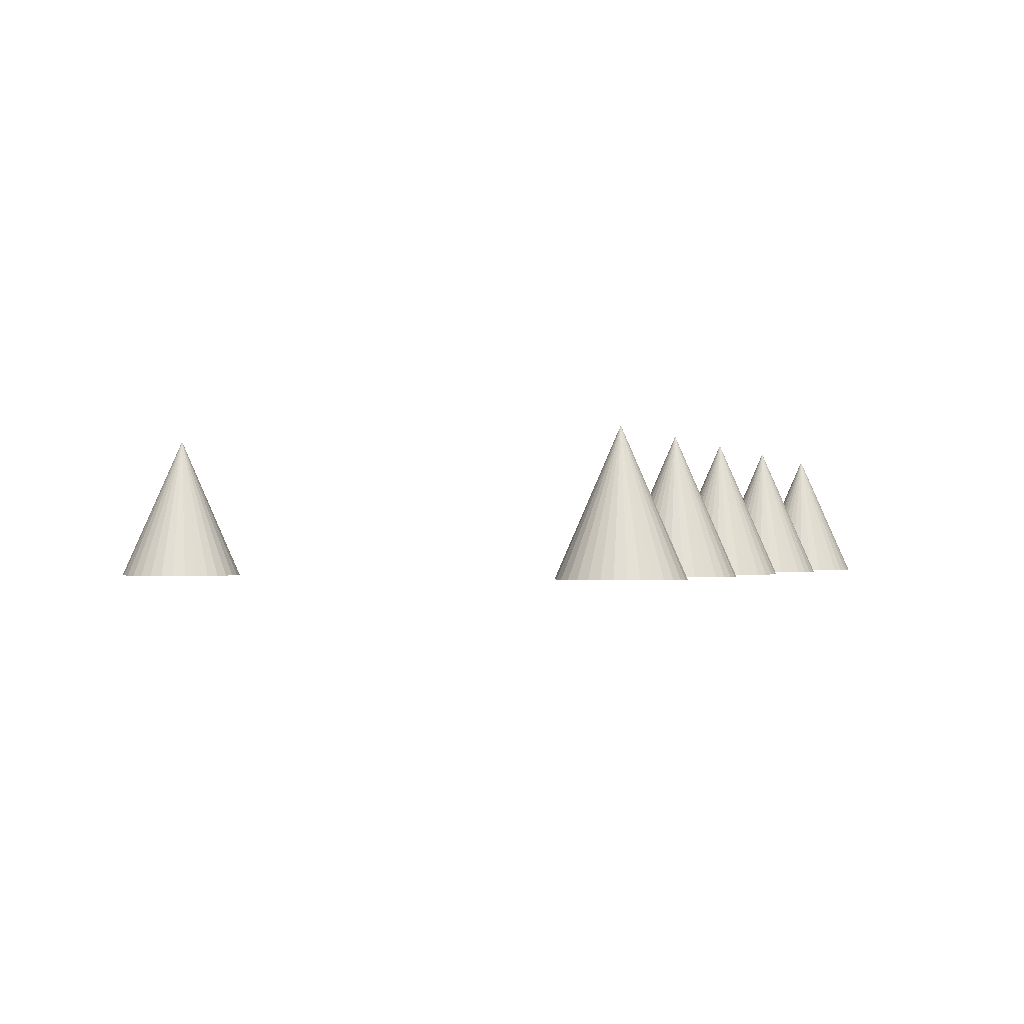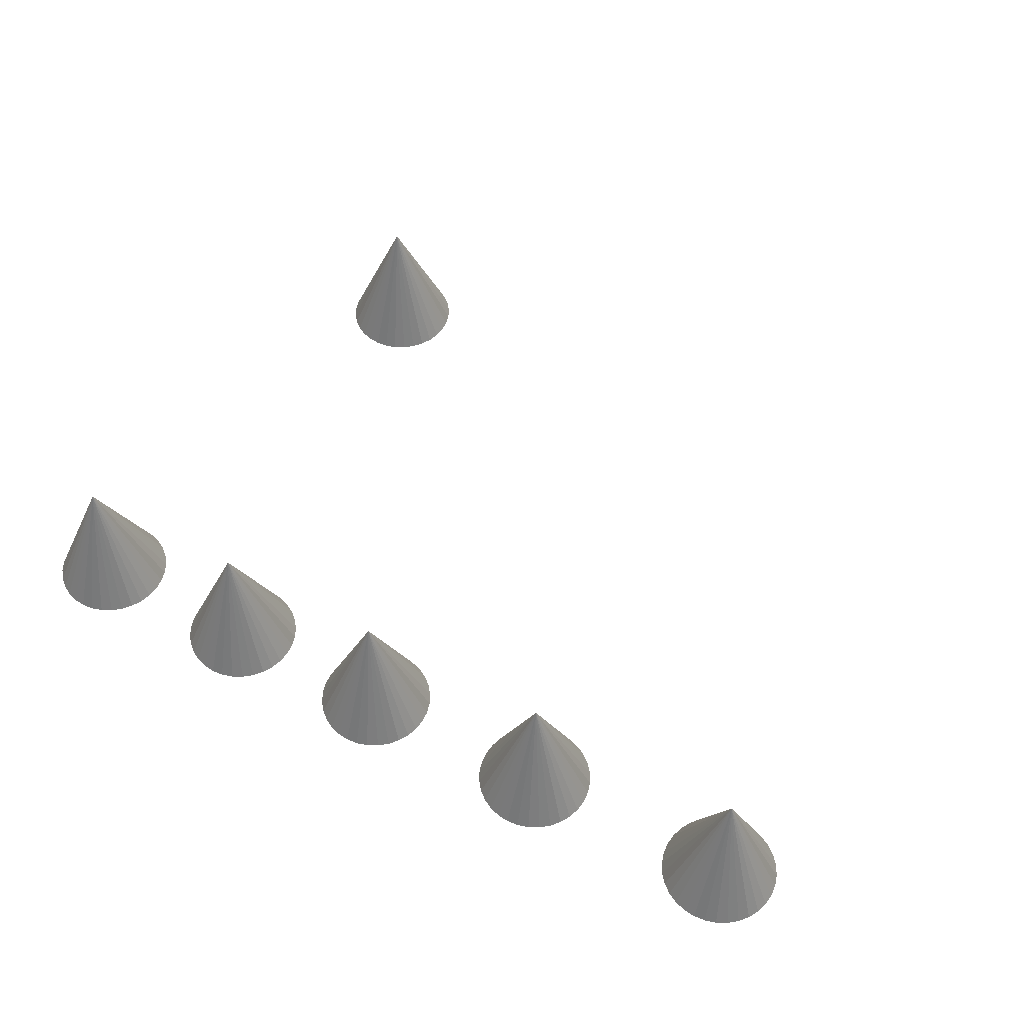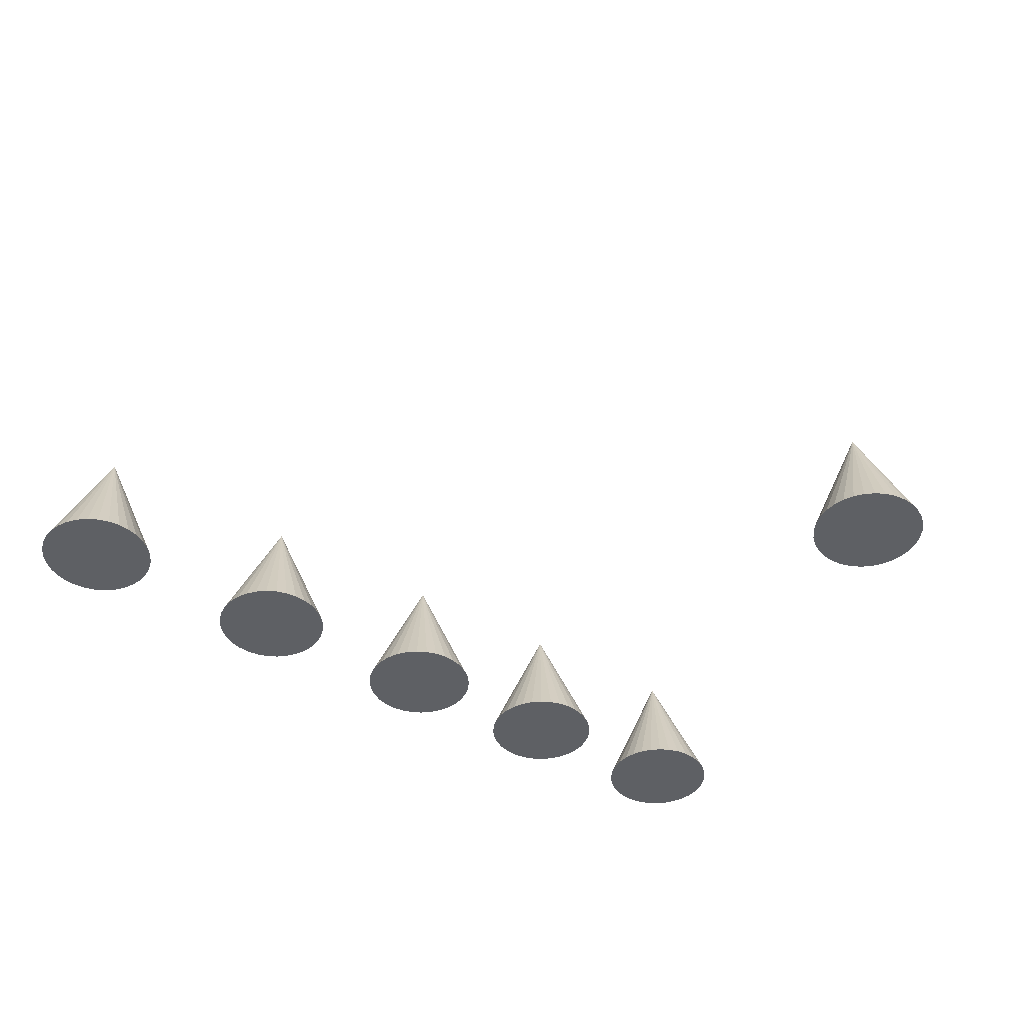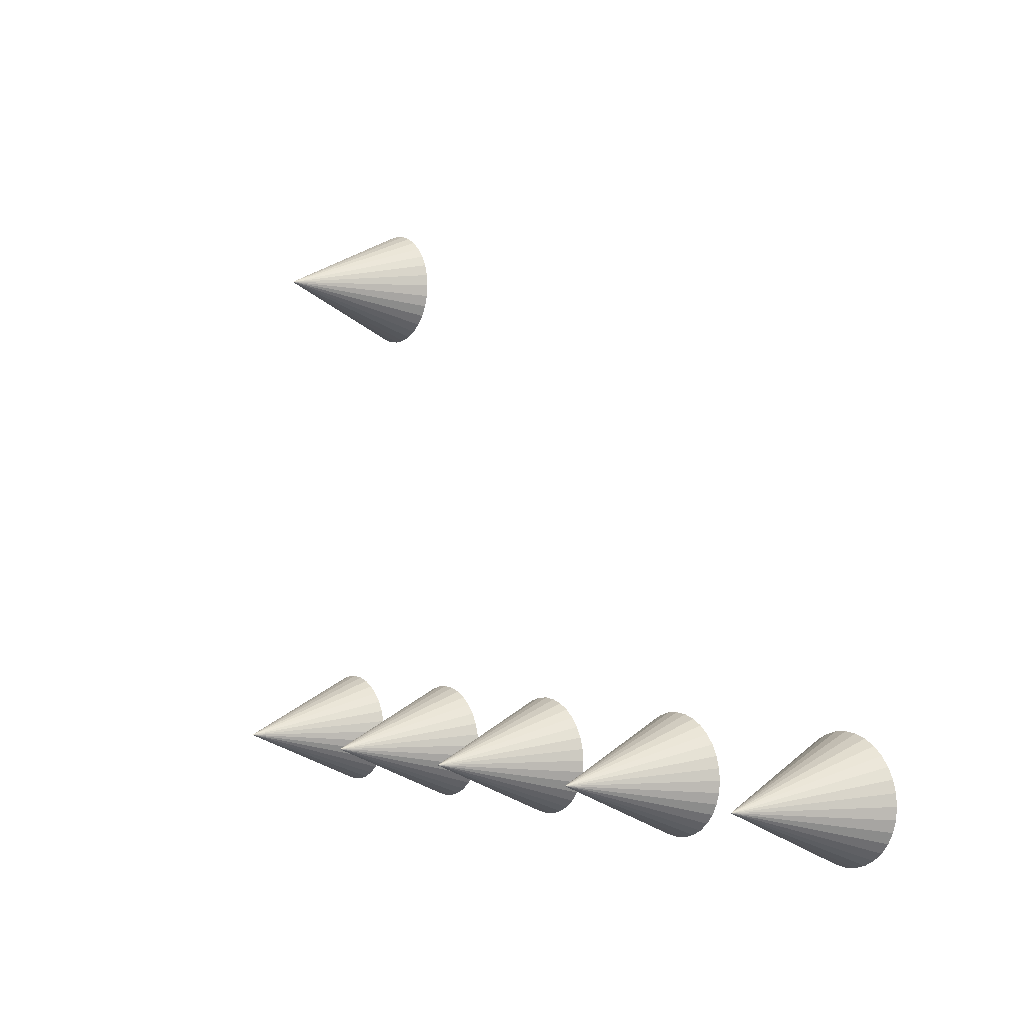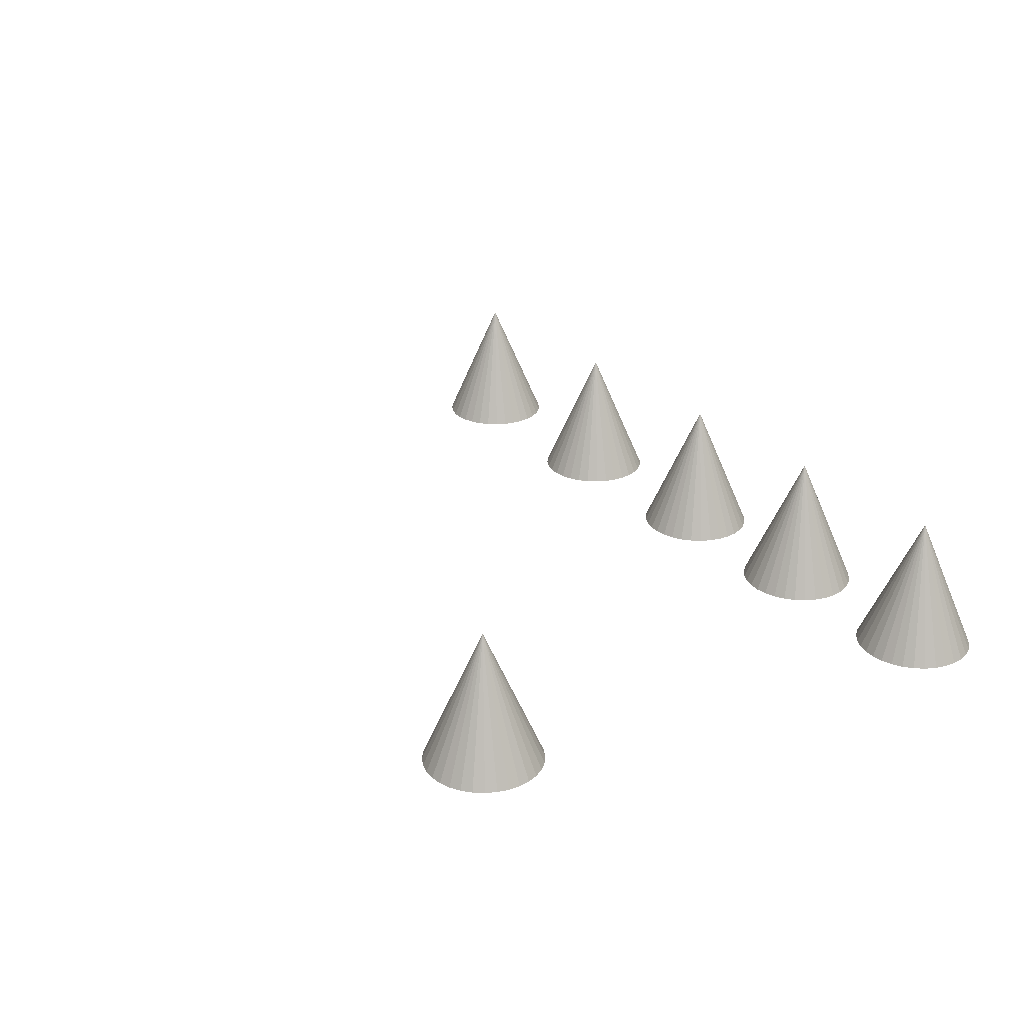
<metadata>
{"format":"obj","ext":"obj","renderer":"f3d","projection":"perspective","resolution":1024,"background":"white","views":[{"elev":-1.1,"azim":110.7,"up":"+Y"},{"elev":54.1,"azim":-150.7,"up":"+Y"},{"elev":-43.0,"azim":-33.3,"up":"+Y"},{"elev":0.1,"azim":-127.7,"up":"+Z"},{"elev":26.6,"azim":54.3,"up":"+Y"}]}
</metadata>
<code>
o Cone.006
v -4.019 -5.077 -0.4028
v -3.518 -5.077 -0.3534
v -3.036 -5.077 -0.2073
v -2.592 -5.077 0.03007
v -2.203 -5.077 0.3495
v -1.884 -5.077 0.7387
v -1.646 -5.077 1.183
v -1.5 -5.077 1.664
v -1.451 -5.077 2.166
v -1.5 -5.077 2.667
v -1.646 -5.077 3.148
v -1.884 -5.077 3.592
v -2.203 -5.077 3.982
v -2.592 -5.077 4.301
v -3.036 -5.077 4.538
v -3.518 -5.077 4.684
v -4.019 -5.077 4.734
v -4.52 -5.077 4.684
v -5.002 -5.077 4.538
v -5.446 -5.077 4.301
v -5.835 -5.077 3.982
v -6.155 -5.077 3.592
v -6.392 -5.077 3.148
v -6.538 -5.077 2.667
v -6.587 -5.077 2.166
v -6.538 -5.077 1.664
v -6.392 -5.077 1.183
v -6.155 -5.077 0.7387
v -5.835 -5.077 0.3495
v -5.446 -5.077 0.03007
v -5.002 -5.077 -0.2073
v -4.52 -5.077 -0.3534
v -4.019 0.8582 2.166
f 1 33 2
f 2 33 3
f 3 33 4
f 4 33 5
f 5 33 6
f 6 33 7
f 7 33 8
f 8 33 9
f 9 33 10
f 10 33 11
f 11 33 12
f 12 33 13
f 13 33 14
f 14 33 15
f 15 33 16
f 16 33 17
f 17 33 18
f 18 33 19
f 19 33 20
f 20 33 21
f 21 33 22
f 22 33 23
f 23 33 24
f 24 33 25
f 25 33 26
f 26 33 27
f 27 33 28
f 28 33 29
f 29 33 30
f 30 33 31
f 16 24 32
f 31 33 32
f 32 33 1
f 32 1 2
f 2 3 4
f 4 5 6
f 6 7 8
f 8 9 10
f 10 11 12
f 12 13 14
f 14 15 16
f 16 17 18
f 18 19 20
f 20 21 22
f 22 23 24
f 24 25 26
f 26 27 28
f 28 29 30
f 30 31 32
f 32 2 4
f 4 6 8
f 8 10 12
f 12 14 16
f 16 18 20
f 20 22 24
f 24 26 28
f 28 30 32
f 32 4 8
f 8 12 16
f 16 20 24
f 24 28 32
f 32 8 16
o Cone.007
v -4.019 -5.077 -0.4028
v -3.518 -5.077 -0.3534
v -3.036 -5.077 -0.2073
v -2.592 -5.077 0.03007
v -2.203 -5.077 0.3495
v -1.884 -5.077 0.7387
v -1.646 -5.077 1.183
v -1.5 -5.077 1.664
v -1.451 -5.077 2.166
v -1.5 -5.077 2.667
v -1.646 -5.077 3.148
v -1.884 -5.077 3.592
v -2.203 -5.077 3.982
v -2.592 -5.077 4.301
v -3.036 -5.077 4.538
v -3.518 -5.077 4.684
v -4.019 -5.077 4.734
v -4.52 -5.077 4.684
v -5.002 -5.077 4.538
v -5.446 -5.077 4.301
v -5.835 -5.077 3.982
v -6.155 -5.077 3.592
v -6.392 -5.077 3.148
v -6.538 -5.077 2.667
v -6.587 -5.077 2.166
v -6.538 -5.077 1.664
v -6.392 -5.077 1.183
v -6.155 -5.077 0.7387
v -5.835 -5.077 0.3495
v -5.446 -5.077 0.03007
v -5.002 -5.077 -0.2073
v -4.52 -5.077 -0.3534
v -4.019 0.8582 2.166
f 34 66 35
f 35 66 36
f 36 66 37
f 37 66 38
f 38 66 39
f 39 66 40
f 40 66 41
f 41 66 42
f 42 66 43
f 43 66 44
f 44 66 45
f 45 66 46
f 46 66 47
f 47 66 48
f 48 66 49
f 49 66 50
f 50 66 51
f 51 66 52
f 52 66 53
f 53 66 54
f 54 66 55
f 55 66 56
f 56 66 57
f 57 66 58
f 58 66 59
f 59 66 60
f 60 66 61
f 61 66 62
f 62 66 63
f 63 66 64
f 49 57 65
f 64 66 65
f 65 66 34
f 65 34 35
f 35 36 37
f 37 38 39
f 39 40 41
f 41 42 43
f 43 44 45
f 45 46 47
f 47 48 49
f 49 50 51
f 51 52 53
f 53 54 55
f 55 56 57
f 57 58 59
f 59 60 61
f 61 62 63
f 63 64 65
f 65 35 37
f 37 39 41
f 41 43 45
f 45 47 49
f 49 51 53
f 53 55 57
f 57 59 61
f 61 63 65
f 65 37 41
f 41 45 49
f 49 53 57
f 57 61 65
f 65 41 49
o Cone.001
v -33.72 -5.077 -22
v -33.22 -5.077 -21.95
v -32.74 -5.077 -21.8
v -32.29 -5.077 -21.57
v -31.9 -5.077 -21.25
v -31.58 -5.077 -20.86
v -31.35 -5.077 -20.41
v -31.2 -5.077 -19.93
v -31.15 -5.077 -19.43
v -31.2 -5.077 -18.93
v -31.35 -5.077 -18.45
v -31.58 -5.077 -18.01
v -31.9 -5.077 -17.62
v -32.29 -5.077 -17.3
v -32.74 -5.077 -17.06
v -33.22 -5.077 -16.91
v -33.72 -5.077 -16.86
v -34.22 -5.077 -16.91
v -34.7 -5.077 -17.06
v -35.15 -5.077 -17.3
v -35.54 -5.077 -17.62
v -35.85 -5.077 -18.01
v -36.09 -5.077 -18.45
v -36.24 -5.077 -18.93
v -36.29 -5.077 -19.43
v -36.24 -5.077 -19.93
v -36.09 -5.077 -20.41
v -35.85 -5.077 -20.86
v -35.54 -5.077 -21.25
v -35.15 -5.077 -21.57
v -34.7 -5.077 -21.8
v -34.22 -5.077 -21.95
v -33.72 0.8582 -19.43
f 67 99 68
f 68 99 69
f 69 99 70
f 70 99 71
f 71 99 72
f 72 99 73
f 73 99 74
f 74 99 75
f 75 99 76
f 76 99 77
f 77 99 78
f 78 99 79
f 79 99 80
f 80 99 81
f 81 99 82
f 82 99 83
f 83 99 84
f 84 99 85
f 85 99 86
f 86 99 87
f 87 99 88
f 88 99 89
f 89 99 90
f 90 99 91
f 91 99 92
f 92 99 93
f 93 99 94
f 94 99 95
f 95 99 96
f 96 99 97
f 82 90 98
f 97 99 98
f 98 99 67
f 98 67 68
f 68 69 70
f 70 71 72
f 72 73 74
f 74 75 76
f 76 77 78
f 78 79 80
f 80 81 82
f 82 83 84
f 84 85 86
f 86 87 88
f 88 89 90
f 90 91 92
f 92 93 94
f 94 95 96
f 96 97 98
f 98 68 70
f 70 72 74
f 74 76 78
f 78 80 82
f 82 84 86
f 86 88 90
f 90 92 94
f 94 96 98
f 98 70 74
f 74 78 82
f 82 86 90
f 90 94 98
f 98 74 82
o Cone.002
v -24.29 -5.077 -22
v -23.79 -5.077 -21.95
v -23.3 -5.077 -21.8
v -22.86 -5.077 -21.57
v -22.47 -5.077 -21.25
v -22.15 -5.077 -20.86
v -21.91 -5.077 -20.41
v -21.77 -5.077 -19.93
v -21.72 -5.077 -19.43
v -21.77 -5.077 -18.93
v -21.91 -5.077 -18.45
v -22.15 -5.077 -18.01
v -22.47 -5.077 -17.62
v -22.86 -5.077 -17.3
v -23.3 -5.077 -17.06
v -23.79 -5.077 -16.91
v -24.29 -5.077 -16.86
v -24.79 -5.077 -16.91
v -25.27 -5.077 -17.06
v -25.71 -5.077 -17.3
v -26.1 -5.077 -17.62
v -26.42 -5.077 -18.01
v -26.66 -5.077 -18.45
v -26.81 -5.077 -18.93
v -26.85 -5.077 -19.43
v -26.81 -5.077 -19.93
v -26.66 -5.077 -20.41
v -26.42 -5.077 -20.86
v -26.1 -5.077 -21.25
v -25.71 -5.077 -21.57
v -25.27 -5.077 -21.8
v -24.79 -5.077 -21.95
v -24.29 0.8582 -19.43
f 100 132 101
f 101 132 102
f 102 132 103
f 103 132 104
f 104 132 105
f 105 132 106
f 106 132 107
f 107 132 108
f 108 132 109
f 109 132 110
f 110 132 111
f 111 132 112
f 112 132 113
f 113 132 114
f 114 132 115
f 115 132 116
f 116 132 117
f 117 132 118
f 118 132 119
f 119 132 120
f 120 132 121
f 121 132 122
f 122 132 123
f 123 132 124
f 124 132 125
f 125 132 126
f 126 132 127
f 127 132 128
f 128 132 129
f 129 132 130
f 115 123 131
f 130 132 131
f 131 132 100
f 131 100 101
f 101 102 103
f 103 104 105
f 105 106 107
f 107 108 109
f 109 110 111
f 111 112 113
f 113 114 115
f 115 116 117
f 117 118 119
f 119 120 121
f 121 122 123
f 123 124 125
f 125 126 127
f 127 128 129
f 129 130 131
f 131 101 103
f 103 105 107
f 107 109 111
f 111 113 115
f 115 117 119
f 119 121 123
f 123 125 127
f 127 129 131
f 131 103 107
f 107 111 115
f 115 119 123
f 123 127 131
f 131 107 115
o Cone.003
v -15.68 -5.077 -22
v -15.18 -5.077 -21.95
v -14.7 -5.077 -21.8
v -14.25 -5.077 -21.57
v -13.86 -5.077 -21.25
v -13.54 -5.077 -20.86
v -13.31 -5.077 -20.41
v -13.16 -5.077 -19.93
v -13.11 -5.077 -19.43
v -13.16 -5.077 -18.93
v -13.31 -5.077 -18.45
v -13.54 -5.077 -18.01
v -13.86 -5.077 -17.62
v -14.25 -5.077 -17.3
v -14.7 -5.077 -17.06
v -15.18 -5.077 -16.91
v -15.68 -5.077 -16.86
v -16.18 -5.077 -16.91
v -16.66 -5.077 -17.06
v -17.11 -5.077 -17.3
v -17.5 -5.077 -17.62
v -17.82 -5.077 -18.01
v -18.05 -5.077 -18.45
v -18.2 -5.077 -18.93
v -18.25 -5.077 -19.43
v -18.2 -5.077 -19.93
v -18.05 -5.077 -20.41
v -17.82 -5.077 -20.86
v -17.5 -5.077 -21.25
v -17.11 -5.077 -21.57
v -16.66 -5.077 -21.8
v -16.18 -5.077 -21.95
v -15.68 0.8582 -19.43
f 133 165 134
f 134 165 135
f 135 165 136
f 136 165 137
f 137 165 138
f 138 165 139
f 139 165 140
f 140 165 141
f 141 165 142
f 142 165 143
f 143 165 144
f 144 165 145
f 145 165 146
f 146 165 147
f 147 165 148
f 148 165 149
f 149 165 150
f 150 165 151
f 151 165 152
f 152 165 153
f 153 165 154
f 154 165 155
f 155 165 156
f 156 165 157
f 157 165 158
f 158 165 159
f 159 165 160
f 160 165 161
f 161 165 162
f 162 165 163
f 148 156 164
f 163 165 164
f 164 165 133
f 164 133 134
f 134 135 136
f 136 137 138
f 138 139 140
f 140 141 142
f 142 143 144
f 144 145 146
f 146 147 148
f 148 149 150
f 150 151 152
f 152 153 154
f 154 155 156
f 156 157 158
f 158 159 160
f 160 161 162
f 162 163 164
f 164 134 136
f 136 138 140
f 140 142 144
f 144 146 148
f 148 150 152
f 152 154 156
f 156 158 160
f 160 162 164
f 164 136 140
f 140 144 148
f 148 152 156
f 156 160 164
f 164 140 148
o Cone.004
v -8.062 -5.077 -22
v -7.561 -5.077 -21.95
v -7.079 -5.077 -21.8
v -6.635 -5.077 -21.57
v -6.246 -5.077 -21.25
v -5.927 -5.077 -20.86
v -5.69 -5.077 -20.41
v -5.543 -5.077 -19.93
v -5.494 -5.077 -19.43
v -5.543 -5.077 -18.93
v -5.69 -5.077 -18.45
v -5.927 -5.077 -18.01
v -6.246 -5.077 -17.62
v -6.635 -5.077 -17.3
v -7.079 -5.077 -17.06
v -7.561 -5.077 -16.91
v -8.062 -5.077 -16.86
v -8.563 -5.077 -16.91
v -9.045 -5.077 -17.06
v -9.489 -5.077 -17.3
v -9.878 -5.077 -17.62
v -10.2 -5.077 -18.01
v -10.44 -5.077 -18.45
v -10.58 -5.077 -18.93
v -10.63 -5.077 -19.43
v -10.58 -5.077 -19.93
v -10.44 -5.077 -20.41
v -10.2 -5.077 -20.86
v -9.878 -5.077 -21.25
v -9.489 -5.077 -21.57
v -9.045 -5.077 -21.8
v -8.563 -5.077 -21.95
v -8.062 0.8582 -19.43
f 166 198 167
f 167 198 168
f 168 198 169
f 169 198 170
f 170 198 171
f 171 198 172
f 172 198 173
f 173 198 174
f 174 198 175
f 175 198 176
f 176 198 177
f 177 198 178
f 178 198 179
f 179 198 180
f 180 198 181
f 181 198 182
f 182 198 183
f 183 198 184
f 184 198 185
f 185 198 186
f 186 198 187
f 187 198 188
f 188 198 189
f 189 198 190
f 190 198 191
f 191 198 192
f 192 198 193
f 193 198 194
f 194 198 195
f 195 198 196
f 181 189 197
f 196 198 197
f 197 198 166
f 197 166 167
f 167 168 169
f 169 170 171
f 171 172 173
f 173 174 175
f 175 176 177
f 177 178 179
f 179 180 181
f 181 182 183
f 183 184 185
f 185 186 187
f 187 188 189
f 189 190 191
f 191 192 193
f 193 194 195
f 195 196 197
f 197 167 169
f 169 171 173
f 173 175 177
f 177 179 181
f 181 183 185
f 185 187 189
f 189 191 193
f 193 195 197
f 197 169 173
f 173 177 181
f 181 185 189
f 189 193 197
f 197 173 181
o Cone.005
v -0.332 -5.077 -22
v 0.169 -5.077 -21.95
v 0.6508 -5.077 -21.8
v 1.095 -5.077 -21.57
v 1.484 -5.077 -21.25
v 1.803 -5.077 -20.86
v 2.041 -5.077 -20.41
v 2.187 -5.077 -19.93
v 2.236 -5.077 -19.43
v 2.187 -5.077 -18.93
v 2.041 -5.077 -18.45
v 1.803 -5.077 -18.01
v 1.484 -5.077 -17.62
v 1.095 -5.077 -17.3
v 0.6508 -5.077 -17.06
v 0.169 -5.077 -16.91
v -0.332 -5.077 -16.86
v -0.8331 -5.077 -16.91
v -1.315 -5.077 -17.06
v -1.759 -5.077 -17.3
v -2.148 -5.077 -17.62
v -2.468 -5.077 -18.01
v -2.705 -5.077 -18.45
v -2.851 -5.077 -18.93
v -2.9 -5.077 -19.43
v -2.851 -5.077 -19.93
v -2.705 -5.077 -20.41
v -2.468 -5.077 -20.86
v -2.148 -5.077 -21.25
v -1.759 -5.077 -21.57
v -1.315 -5.077 -21.8
v -0.8331 -5.077 -21.95
v -0.332 0.8582 -19.43
f 199 231 200
f 200 231 201
f 201 231 202
f 202 231 203
f 203 231 204
f 204 231 205
f 205 231 206
f 206 231 207
f 207 231 208
f 208 231 209
f 209 231 210
f 210 231 211
f 211 231 212
f 212 231 213
f 213 231 214
f 214 231 215
f 215 231 216
f 216 231 217
f 217 231 218
f 218 231 219
f 219 231 220
f 220 231 221
f 221 231 222
f 222 231 223
f 223 231 224
f 224 231 225
f 225 231 226
f 226 231 227
f 227 231 228
f 228 231 229
f 214 222 230
f 229 231 230
f 230 231 199
f 230 199 200
f 200 201 202
f 202 203 204
f 204 205 206
f 206 207 208
f 208 209 210
f 210 211 212
f 212 213 214
f 214 215 216
f 216 217 218
f 218 219 220
f 220 221 222
f 222 223 224
f 224 225 226
f 226 227 228
f 228 229 230
f 230 200 202
f 202 204 206
f 206 208 210
f 210 212 214
f 214 216 218
f 218 220 222
f 222 224 226
f 226 228 230
f 230 202 206
f 206 210 214
f 214 218 222
f 222 226 230
f 230 206 214

</code>
